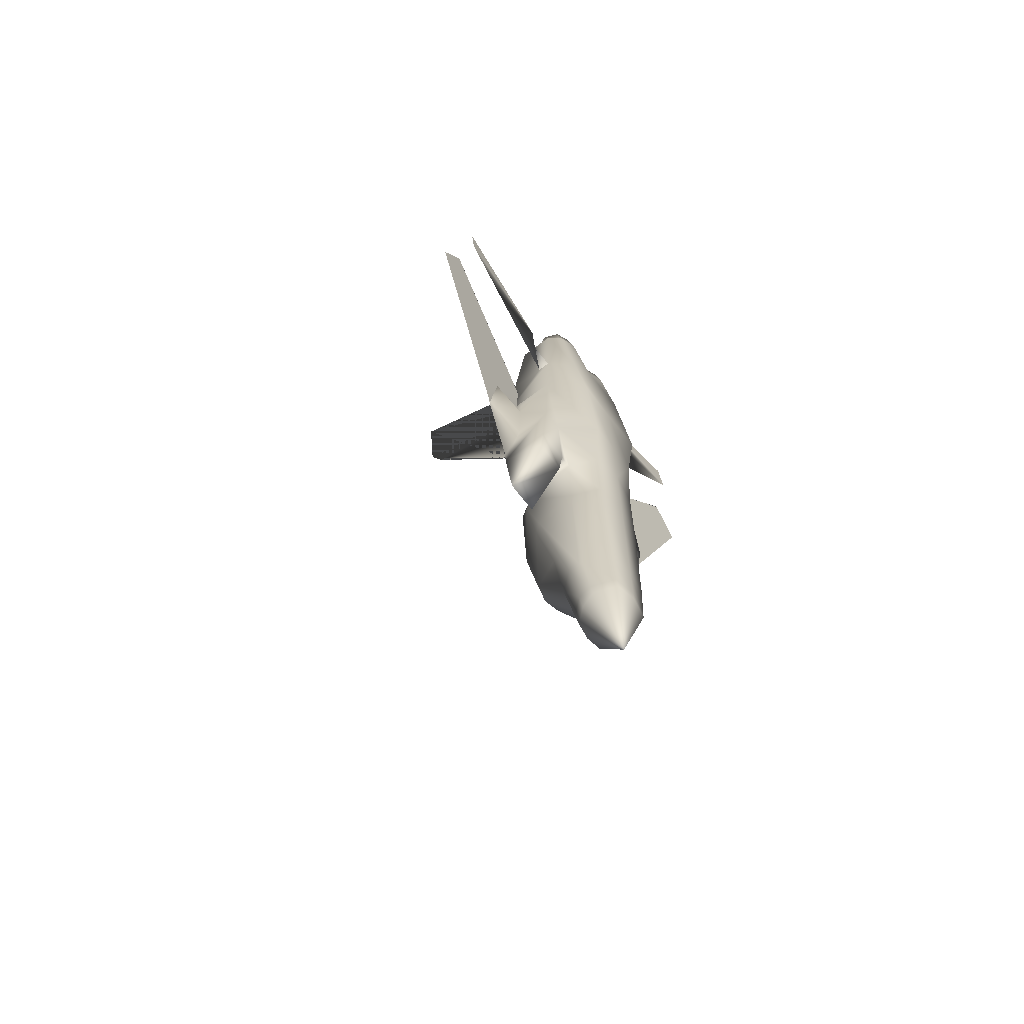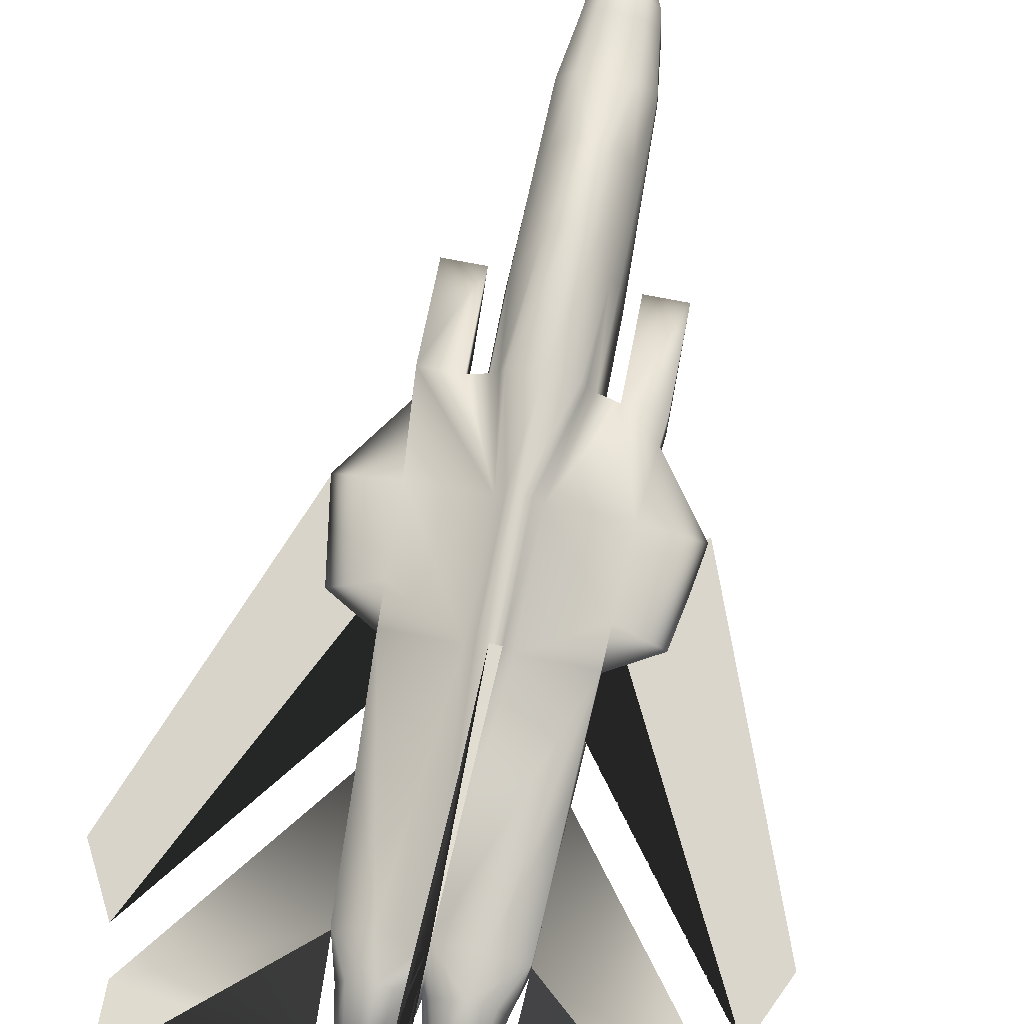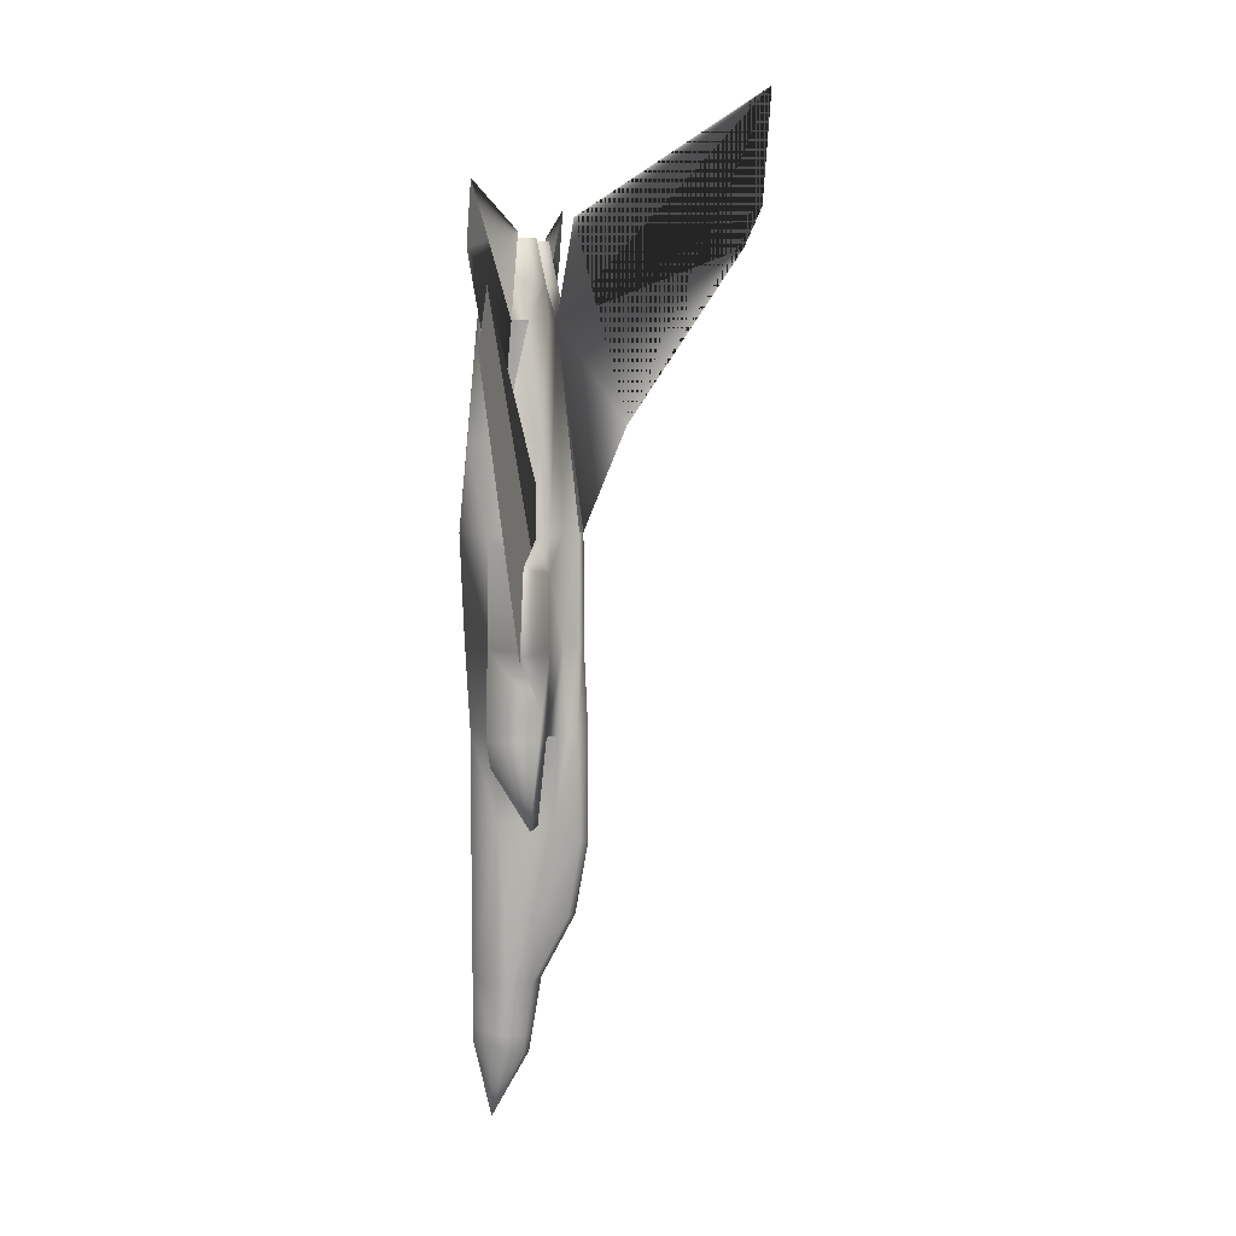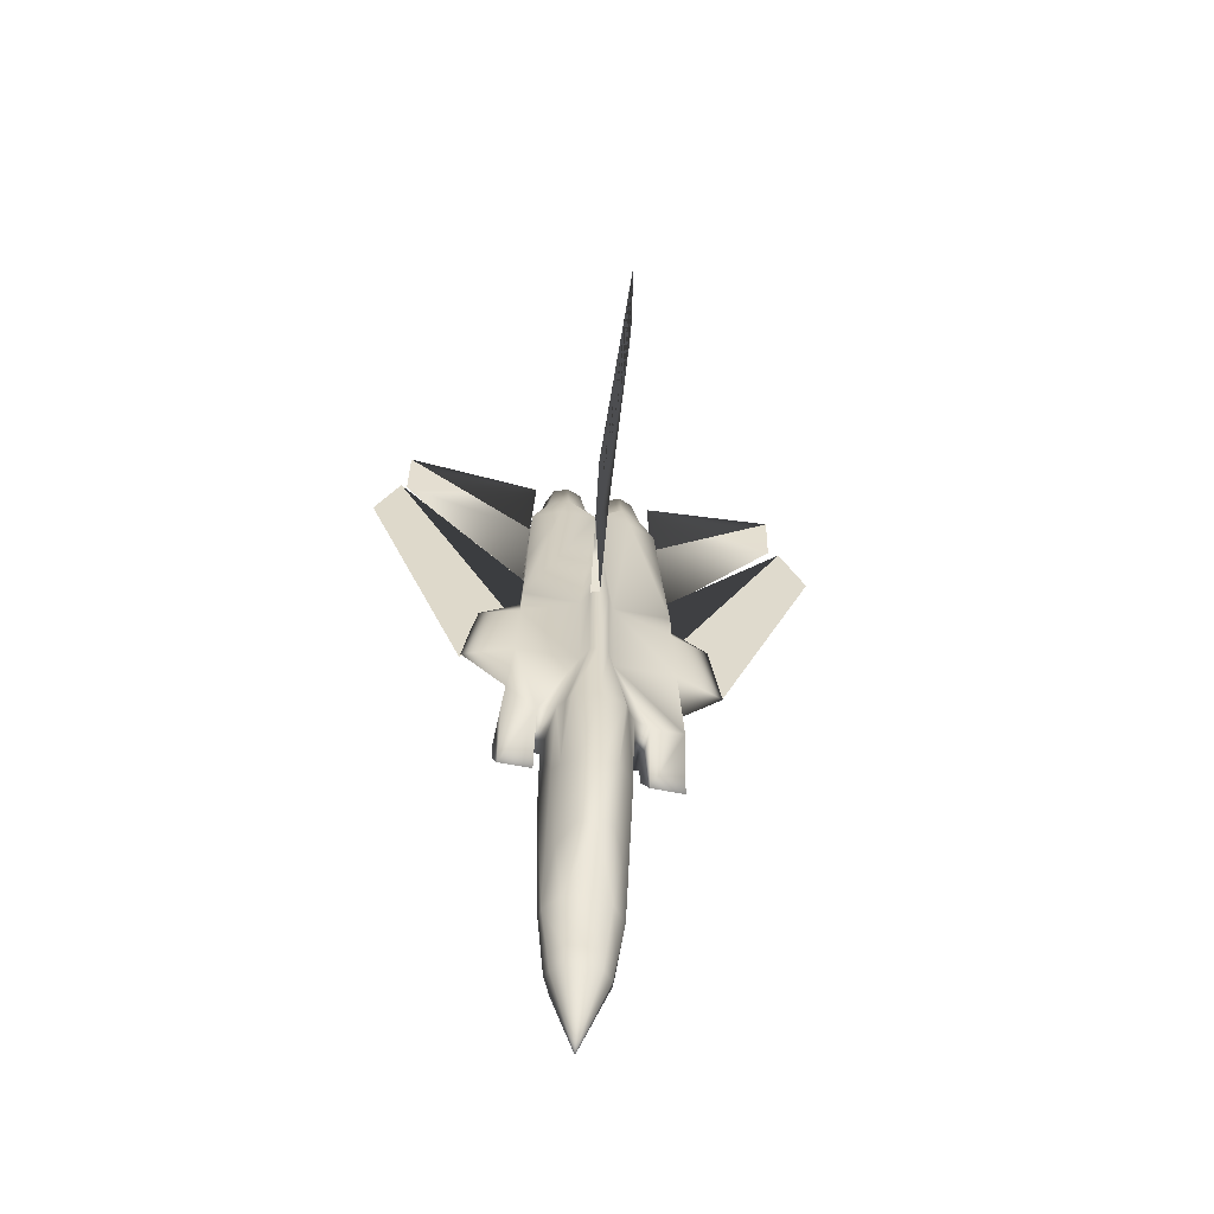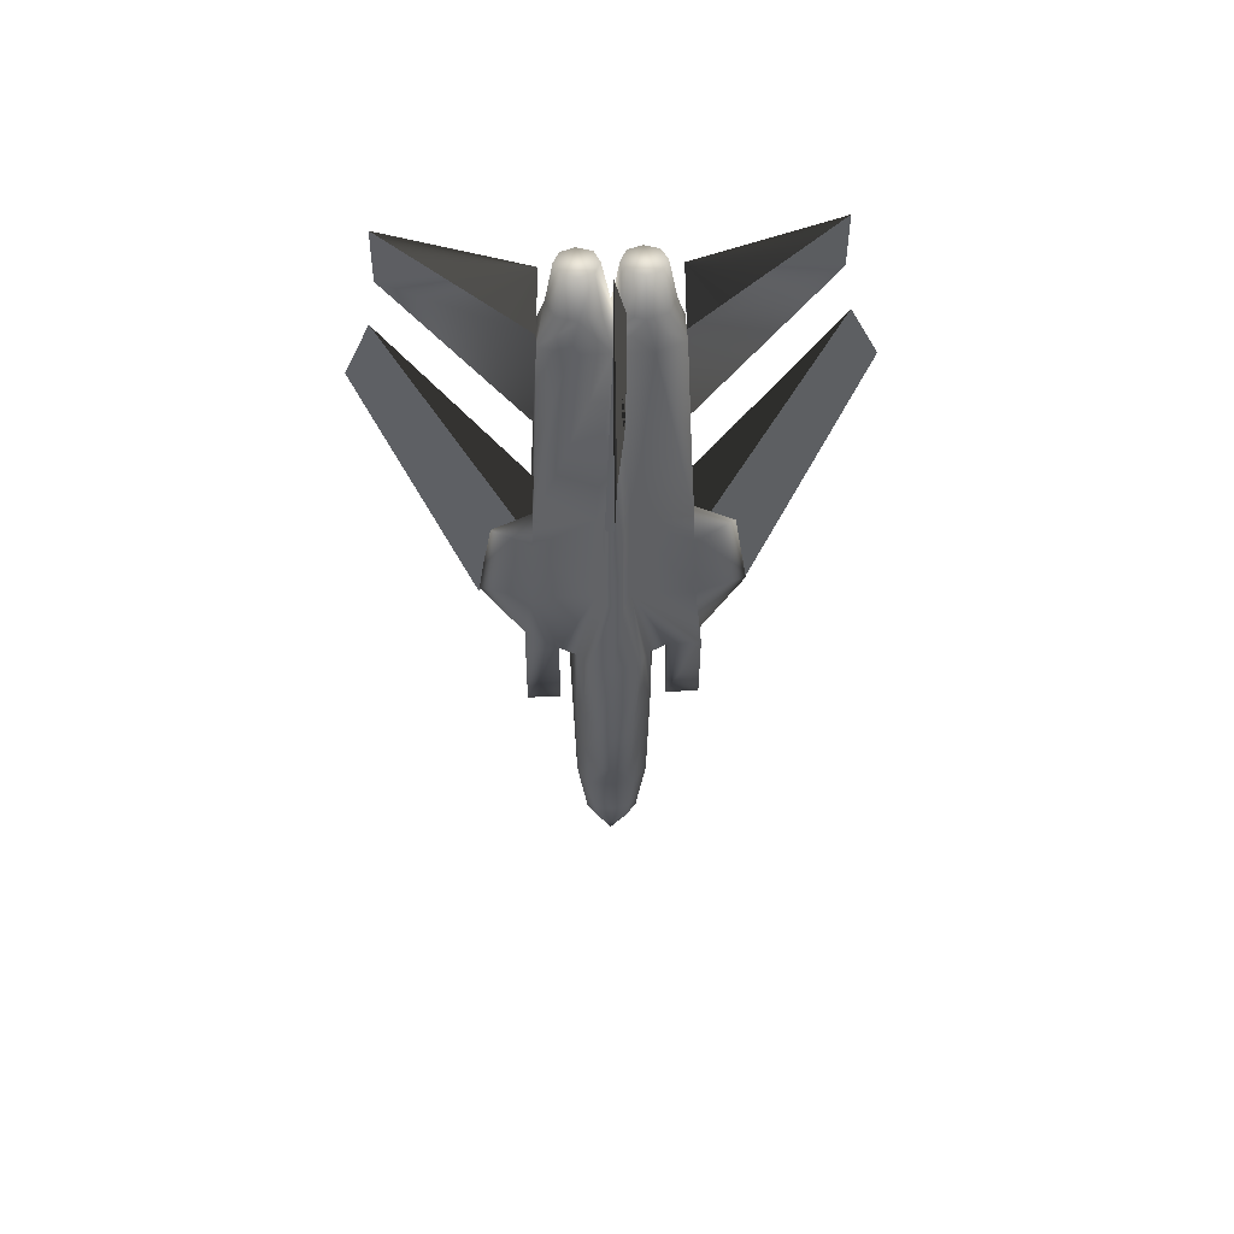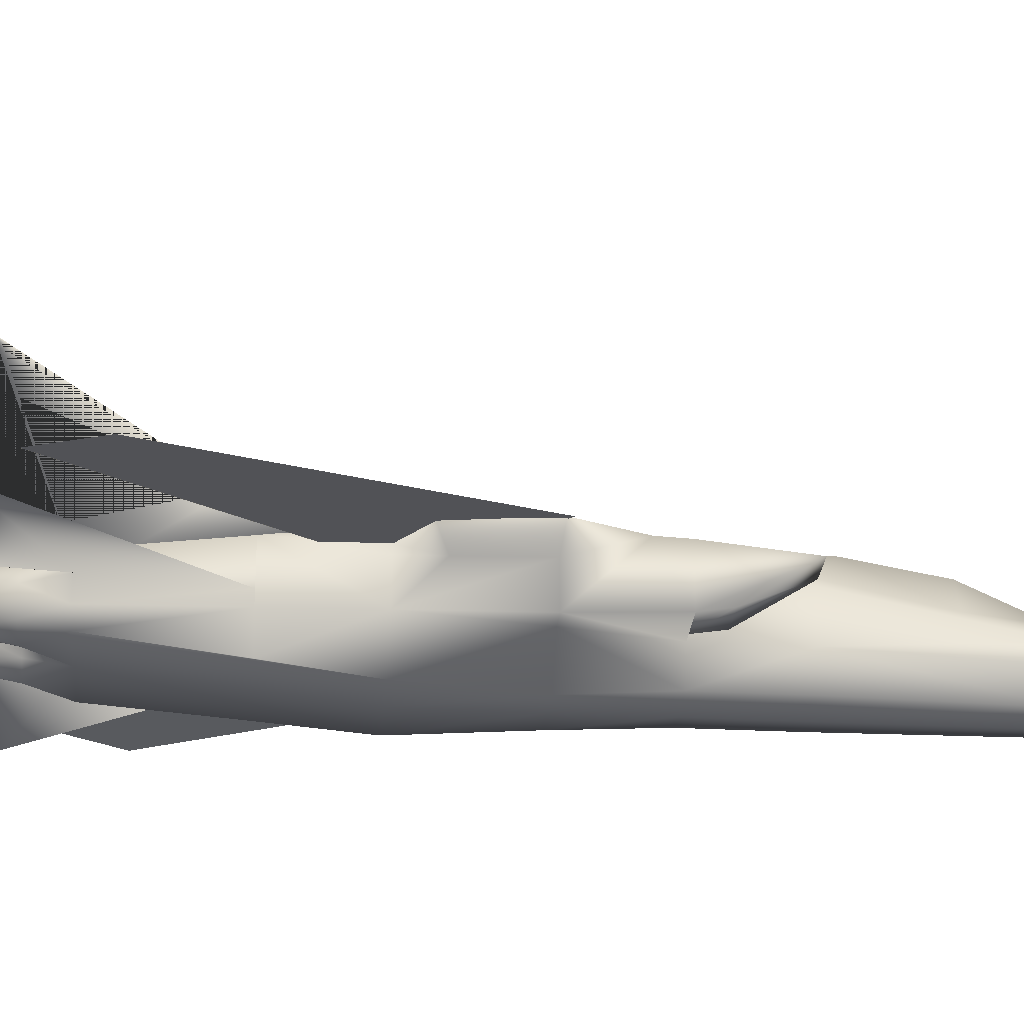
<metadata>
{"format":"obj","ext":"obj","renderer":"f3d","projection":"perspective","resolution":1024,"background":"white","views":[{"elev":-67.0,"azim":-52.6,"up":"+Z"},{"elev":73.4,"azim":11.0,"up":"+Y"},{"elev":6.2,"azim":99.6,"up":"+Z"},{"elev":-58.5,"azim":168.2,"up":"+Z"},{"elev":47.6,"azim":176.9,"up":"+Z"},{"elev":-26.6,"azim":85.2,"up":"+Y"}]}
</metadata>
<code>
v 0.2263 0.05009 0.1019
v 0.2246 0.0512 0.1131
v 0.2263 0.06514 0.1114
v 0.2285 0.06347 0.09357
v 0.2742 0.0289 0.1036
v 0.2547 0.02556 0.1058
v 0.2547 0.04172 0.025
v 0.2831 0.04953 0.1019
v 0.2352 0.0289 0.1036
v 0.2341 0.02946 0.1164
v 0.2547 0.02556 0.117
v 0.2809 0.06347 0.09357
v 0.2703 0.07573 0.09079
v 0.2547 0.07796 0.08967
v 0.272 0.07852 0.1097
v 0.2831 0.06514 0.1114
v 0.2391 0.07573 0.09079
v 0.2374 0.07852 0.1097
v 0.2547 0.08131 0.1092
v 0.2753 0.02946 0.1164
v 0.2848 0.0512 0.1131
v 0.2547 0.1348 0.2915
v 0.2369 0.1309 0.2965
v 0.2296 0.1298 0.3946
v 0.2547 0.1348 0.3969
v 0.2257 0.1215 0.3952
v 0.2246 0.1092 0.3143
v 0.2385 0.1187 0.2229
v 0.233 0.08633 0.161
v 0.2257 0.09023 0.2224
v 0.2547 0.1226 0.2229
v 0.2547 0.09023 0.1621
v 0.2798 0.1298 0.3946
v 0.2725 0.1309 0.2965
v 0.2848 0.1092 0.3143
v 0.2837 0.1215 0.3952
v 0.2837 0.09023 0.2224
v 0.2764 0.08633 0.161
v 0.2709 0.1187 0.2229
v 0.2023 0.0618 0.3723
v 0.2023 0.05789 0.3969
v 0.17 0.05789 0.3969
v 0.17 0.0618 0.3723
v 0.2954 0.05789 0.316
v 0.2837 0.03058 0.316
v 0.2792 0.03002 0.1621
v 0.2893 0.05399 0.1621
v 0.2547 0.02556 0.1621
v 0.3238 0.05789 0.66
v 0.3194 0.05789 0.7687
v 0.3082 0.04507 0.7687
v 0.3026 0.03392 0.6594
v 0.3277 0.1014 0.5786
v 0.3288 0.09413 0.544
v 0.3679 0.09803 0.5546
v 0.3801 0.09803 0.4777
v 0.3316 0.09469 0.4777
v 0.3372 0.1086 0.4214
v 0.1984 0.05789 0.4777
v 0.1778 0.05789 0.4777
v 0.214 0.05789 0.3969
v 0.1817 0.05789 0.5786
v 0.2547 0.04563 0.7687
v 0.2631 0.05399 0.8011
v 0.2547 0.07406 0.8011
v 0.2831 0.04563 0.8011
v 0.3032 0.05399 0.8011
v 0.3277 0.05789 0.5786
v 0.311 0.05789 0.4777
v 0.3316 0.05789 0.4777
v 0.2954 0.05789 0.3969
v 0.3071 0.05789 0.3969
v 0.3394 0.05789 0.3969
v 0.3394 0.0618 0.3723
v 0.3071 0.0618 0.3723
v 0.2826 0.02556 0.4783
v 0.2547 0.02556 0.4777
v 0.2547 0.02556 0.3969
v 0.2837 0.03058 0.3969
v 0.2982 0.025 0.5792
v 0.2547 0.02556 0.5786
v 0.2547 0.02556 0.316
v 0.2257 0.03058 0.316
v 0.2302 0.03002 0.1621
v 0.2257 0.03058 0.3969
v 0.214 0.05789 0.316
v 0.2268 0.02556 0.4783
v 0.2112 0.025 0.5792
v 0.2067 0.03392 0.6594
v 0.1856 0.05789 0.66
v 0.2012 0.04507 0.7687
v 0.2062 0.05399 0.8011
v 0.19 0.05789 0.7687
v 0.2263 0.04563 0.8011
v 0.2463 0.05399 0.8011
v 0.2201 0.05399 0.1621
v 0.1805 0.09413 0.544
v 0.1415 0.09803 0.5546
v 0.1293 0.09803 0.4777
v 0.1778 0.09469 0.4777
v 0.1722 0.1086 0.4214
v 0.1817 0.1014 0.5786
v 0.1805 0.1148 0.5463
v 0.19 0.07852 0.7687
v 0.1856 0.07016 0.66
v 0.1939 0.0841 0.8462
v 0.05678 0.07016 0.8256
v 0.05678 0.07406 0.8819
v 0.1817 0.09413 0.5786
v 0.19 0.09413 0.7687
v 0.1856 0.1058 0.66
v 0.2023 0.09803 0.316
v 0.17 0.09803 0.316
v 0.17 0.1064 0.3969
v 0.2023 0.1064 0.3969
v 0.1817 0.1148 0.5786
v 0.1778 0.1148 0.4777
v 0.2185 0.05789 0.1621
v 0.219 0.0696 0.1616
v 0.2909 0.05789 0.1621
v 0.2904 0.0696 0.1616
v 0.2915 0.1008 0.3143
v 0.2904 0.1136 0.3952
v 0.2179 0.1008 0.3143
v 0.219 0.1136 0.3952
v 0.2547 0.1064 0.7687
v 0.2463 0.09413 0.8011
v 0.1984 0.07406 0.8011
v 0.2062 0.09413 0.8011
v 0.2263 0.1025 0.8011
v 0.2185 0.1064 0.7687
v 0.3238 0.07016 0.66
v 0.3238 0.1058 0.66
v 0.3194 0.09413 0.7687
v 0.3194 0.07852 0.7687
v 0.2547 0.1309 0.5786
v 0.2458 0.1287 0.5786
v 0.2385 0.1148 0.5786
v 0.2458 0.1287 0.4777
v 0.2385 0.1148 0.4777
v 0.4526 0.07016 0.8256
v 0.2547 0.1309 0.4777
v 0.3071 0.1064 0.3969
v 0.3394 0.1064 0.3969
v 0.3394 0.09803 0.316
v 0.3071 0.09803 0.316
v 0.2709 0.1148 0.4777
v 0.3316 0.1148 0.4777
v 0.3277 0.1148 0.5786
v 0.2709 0.1148 0.5786
v 0.2909 0.1064 0.7687
v 0.3277 0.09413 0.5786
v 0.2636 0.1287 0.4777
v 0.2636 0.1287 0.5786
v 0.3155 0.0841 0.8462
v 0.4526 0.07406 0.8819
v 0.3288 0.1142 0.5463
v 0.2631 0.09413 0.8011
v 0.2831 0.1025 0.8011
v 0.3032 0.09413 0.8011
v 0.311 0.07406 0.8011
v 0.1878 0.1019 0.5231
v 0.2465 0.1063 0.5474
v 0.025 0.08599 0.7413
v 0.05187 0.08755 0.7929
v 0.13 0.09775 0.4776
v 0.3199 0.103 0.5229
v 0.2633 0.1081 0.5429
v 0.4837 0.08661 0.7403
v 0.459 0.08856 0.7948
v 0.3812 0.09764 0.4732
v 0.2547 0.1226 0.8618
v 0.2547 0.3004 0.975
v 0.2547 0.2926 0.8696
v 0.2547 0.2764 0.8334
v 0.2547 0.1711 0.6756
v 0.2831 0.09413 0.8418
v 0.2686 0.08856 0.8418
v 0.2631 0.07406 0.8418
v 0.2686 0.05957 0.8418
v 0.2831 0.05399 0.8418
v 0.2971 0.05957 0.8418
v 0.3032 0.07406 0.8418
v 0.2971 0.08856 0.8418
v 0.2123 0.08856 0.8418
v 0.2062 0.07406 0.8418
v 0.2123 0.05957 0.8418
v 0.2263 0.05399 0.8418
v 0.2408 0.05957 0.8418
v 0.2469 0.07406 0.8418
v 0.2408 0.08856 0.8418
v 0.2263 0.09413 0.8418
f 1 2 3
f 5 6 7
f 8 5 7
f 9 10 2
f 6 11 10
f 12 8 7
f 13 12 7
f 14 13 7
f 13 15 16
f 17 18 19
f 4 3 18
f 14 19 15
f 5 20 11
f 8 21 20
f 12 16 21
f 7 6 9
f 7 9 1
f 7 1 4
f 7 4 17
f 7 17 14
f 22 23 24
f 26 24 23
f 28 29 30
f 31 32 29
f 31 29 28
f 25 33 34
f 35 34 33
f 37 38 39
f 38 32 31
f 39 38 31
f 34 35 37
f 22 34 39
f 31 28 23
f 28 30 27
f 40 41 42
f 44 45 46
f 21 47 46
f 20 46 48
f 49 50 51
f 53 54 55
f 56 57 58
f 59 60 42
f 57 56 55
f 60 59 62
f 63 64 65
f 64 63 66
f 51 66 63
f 67 66 51
f 51 50 67
f 68 69 70
f 74 73 72
f 76 77 78
f 76 78 79
f 79 71 69
f 79 69 76
f 80 52 51
f 68 49 52
f 76 80 81
f 69 68 80
f 48 82 83
f 83 85 61
f 87 88 62
f 77 81 88
f 88 89 90
f 81 63 91
f 87 59 85
f 59 61 85
f 85 78 87
f 82 78 85
f 92 93 91
f 91 94 92
f 63 94 91
f 94 63 95
f 45 79 78
f 65 95 63
f 44 71 79
f 46 45 82
f 78 77 87
f 96 84 83
f 97 98 99
f 10 84 96
f 101 100 99
f 11 48 84
f 89 91 93
f 98 97 102
f 102 103 98
f 90 93 104
f 97 109 102
f 104 110 111
f 112 113 114
f 103 102 116
f 117 101 99
f 2 118 119
f 3 119 29
f 18 29 32
f 96 118 2
f 103 117 99
f 21 120 47
f 121 122 44
f 122 123 71
f 99 98 103
f 124 125 26
f 120 44 47
f 126 127 65
f 128 93 92
f 35 36 123
f 129 110 128
f 110 129 130
f 131 110 130
f 126 131 130
f 130 127 126
f 19 32 38
f 15 38 121
f 16 121 120
f 96 86 118
f 86 61 125
f 118 86 124
f 41 40 112
f 43 42 114
f 132 133 134
f 41 115 125
f 136 137 126
f 138 126 137
f 139 140 138
f 142 139 137
f 143 144 145
f 143 146 75
f 145 144 73
f 123 143 72
f 123 72 71
f 143 147 148
f 125 115 140
f 58 57 70
f 26 125 140
f 149 150 126
f 142 153 33
f 153 147 36
f 147 123 36
f 147 143 123
f 136 154 153
f 154 150 147
f 154 126 150
f 132 135 50
f 61 41 125
f 55 157 53
f 53 152 54
f 149 53 157
f 114 101 117
f 56 58 148
f 126 158 159
f 159 151 126
f 159 134 151
f 159 160 134
f 161 134 160
f 161 50 135
f 67 50 161
f 24 26 140
f 25 24 139
f 131 126 138
f 65 158 126
f 157 55 56
f 56 148 157
f 114 42 60
f 68 54 152
f 68 70 57
f 157 150 149
f 157 148 147
f 97 100 60
f 109 97 62
f 138 140 117
f 116 138 103
f 119 124 27
f 119 30 29
f 37 35 122
f 38 37 121
f 151 134 133
f 151 133 149
f 111 110 131
f 116 111 131
f 177 178 179
f 185 186 187
f 40 43 113
f 146 145 74
f 180 64 66
f 180 179 65
f 65 179 178
f 178 177 159
f 95 65 190
f 188 94 95
f 187 92 94
f 127 191 190
f 186 128 92
f 129 128 186
f 129 185 192
f 127 130 192
f 159 177 184
f 184 183 161
f 182 67 161
f 181 66 67
f 106 104 107
f 104 105 107
f 141 135 132
f 155 135 141
f 164 166 162
f 163 165 164
f 168 170 169
f 169 171 167
f 176 175 174
f 126 172 173
f 126 176 136
f 1 3 4
f 9 2 1
f 6 10 9
f 13 16 12
f 17 19 14
f 4 18 17
f 14 15 13
f 5 11 6
f 8 20 5
f 12 21 8
f 22 24 25
f 26 23 27
f 25 34 22
f 35 33 36
f 34 37 39
f 22 39 31
f 31 23 22
f 28 27 23
f 40 42 43
f 44 46 47
f 21 46 20
f 20 48 11
f 49 51 52
f 59 42 41
f 59 41 61
f 57 55 54
f 71 73 70
f 71 70 69
f 74 72 75
f 80 51 63
f 80 63 81
f 68 52 80
f 76 81 77
f 69 80 76
f 48 83 84
f 83 61 86
f 87 62 59
f 77 88 87
f 88 90 62
f 81 91 89
f 81 89 88
f 82 85 83
f 45 78 82
f 44 79 45
f 46 82 48
f 96 83 86
f 97 99 100
f 10 96 2
f 11 84 10
f 89 93 90
f 104 111 105
f 112 114 115
f 2 119 3
f 3 29 18
f 18 32 19
f 121 44 120
f 122 71 44
f 124 26 27
f 35 123 122
f 110 93 128
f 19 38 15
f 15 121 16
f 16 120 21
f 86 125 124
f 118 124 119
f 41 112 115
f 43 114 113
f 139 138 137
f 142 137 136
f 143 145 146
f 143 75 72
f 145 73 74
f 143 148 58
f 143 58 144
f 58 70 73
f 58 73 144
f 149 126 151
f 133 49 68
f 133 68 152
f 133 152 53
f 133 53 149
f 142 33 25
f 153 36 33
f 136 153 142
f 154 147 153
f 132 50 49
f 114 117 140
f 114 140 115
f 161 135 134
f 24 140 139
f 25 139 142
f 116 62 90
f 116 90 105
f 116 105 111
f 131 138 116
f 114 60 100
f 114 100 101
f 68 57 54
f 157 147 150
f 97 60 62
f 138 117 103
f 119 27 30
f 37 122 121
f 177 179 180
f 177 180 181
f 177 181 182
f 177 182 183
f 177 183 184
f 185 187 188
f 185 188 189
f 185 189 190
f 185 190 191
f 185 191 192
f 40 113 112
f 146 74 75
f 180 66 181
f 180 65 64
f 65 178 158
f 178 159 158
f 95 190 189
f 188 95 189
f 187 94 188
f 127 190 65
f 186 92 187
f 129 186 185
f 129 192 130
f 127 192 191
f 159 184 160
f 184 161 160
f 182 161 183
f 181 67 182
f 106 107 108
f 108 104 106
f 156 135 155
f 155 141 156
f 163 164 162
f 162 165 163
f 167 170 168
f 168 169 167
f 126 174 175
f 126 173 174
f 176 173 172
f 176 174 173
f 126 175 176

</code>
